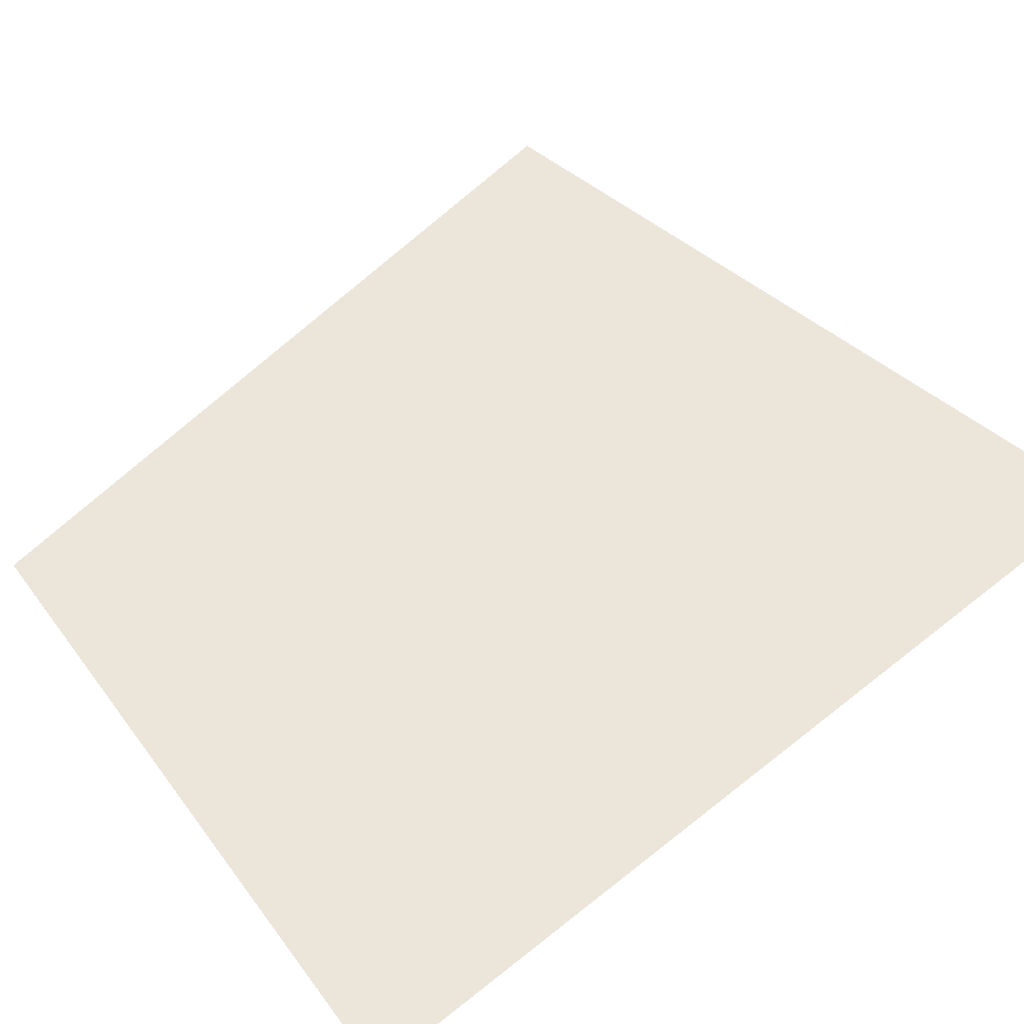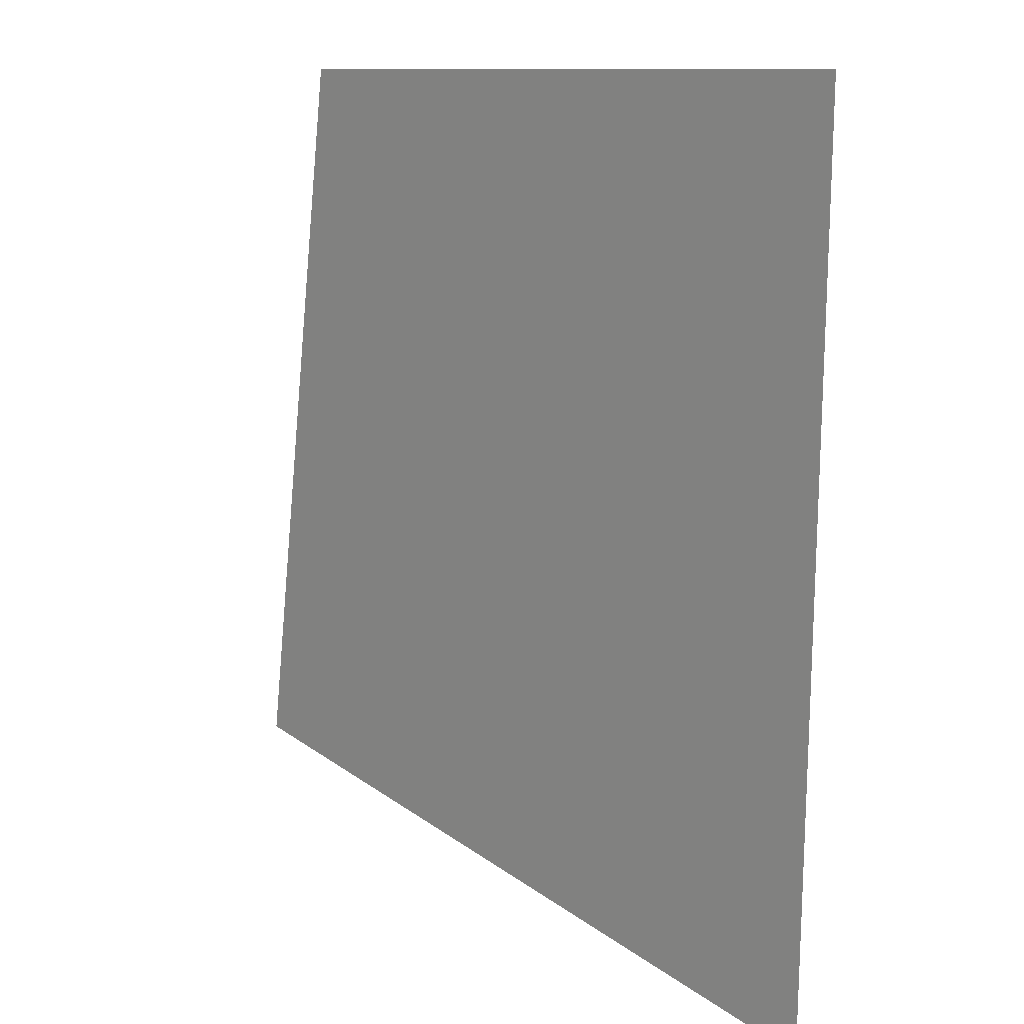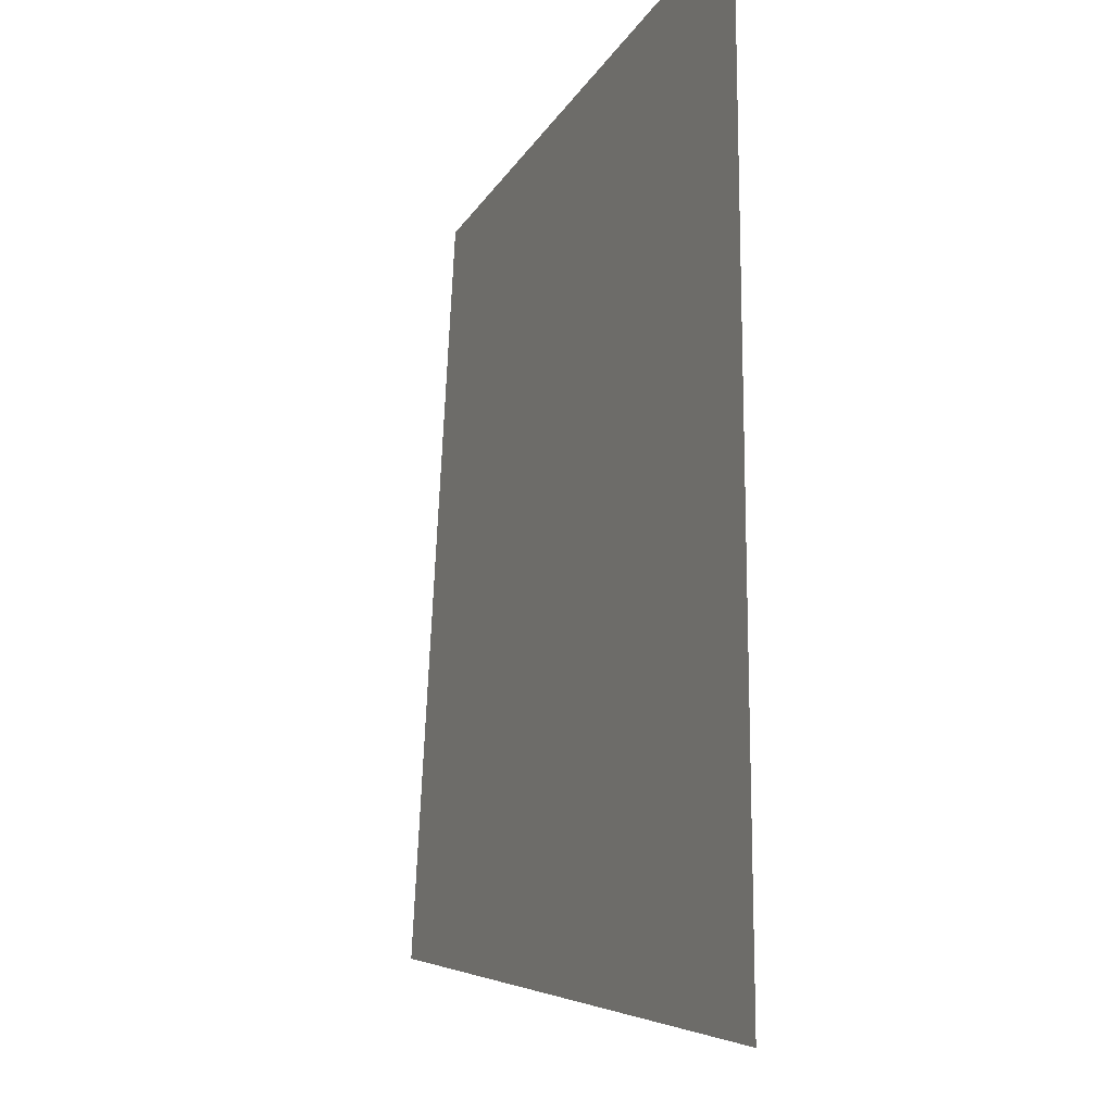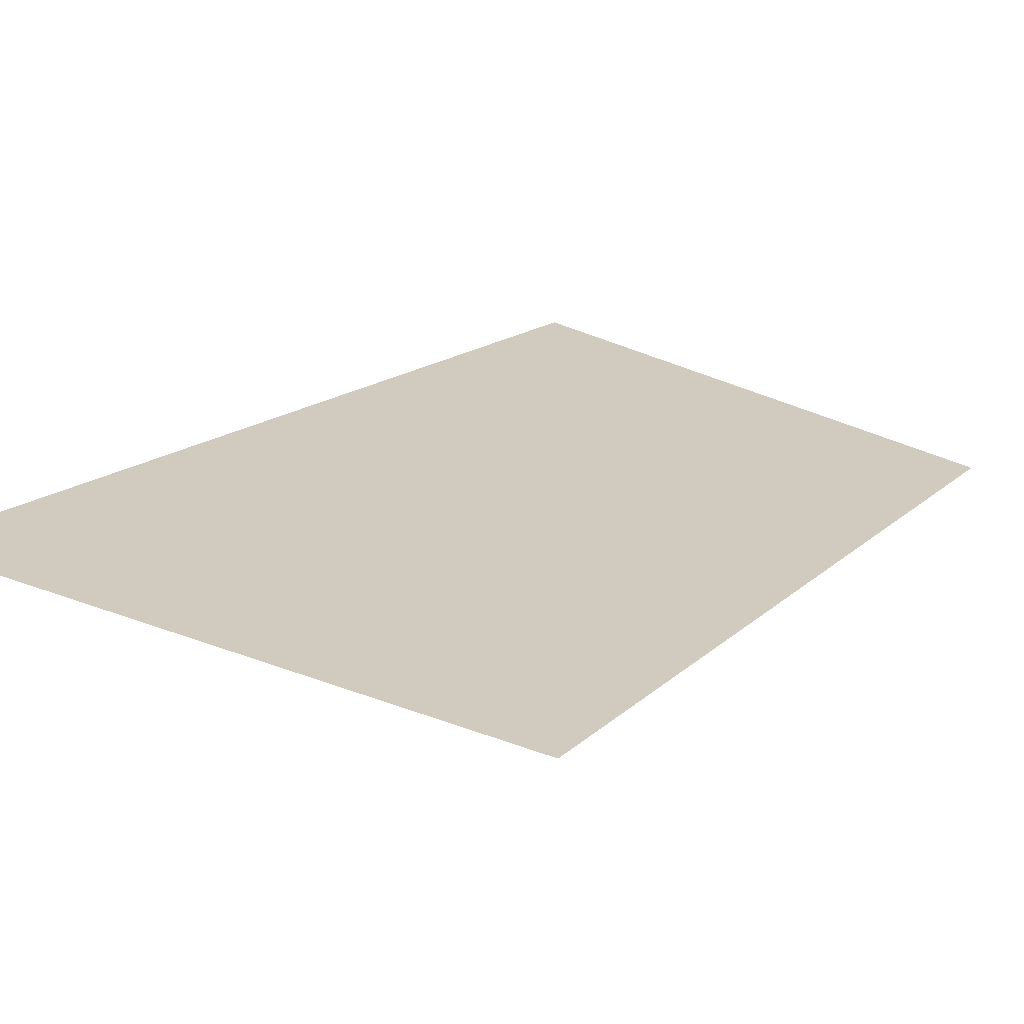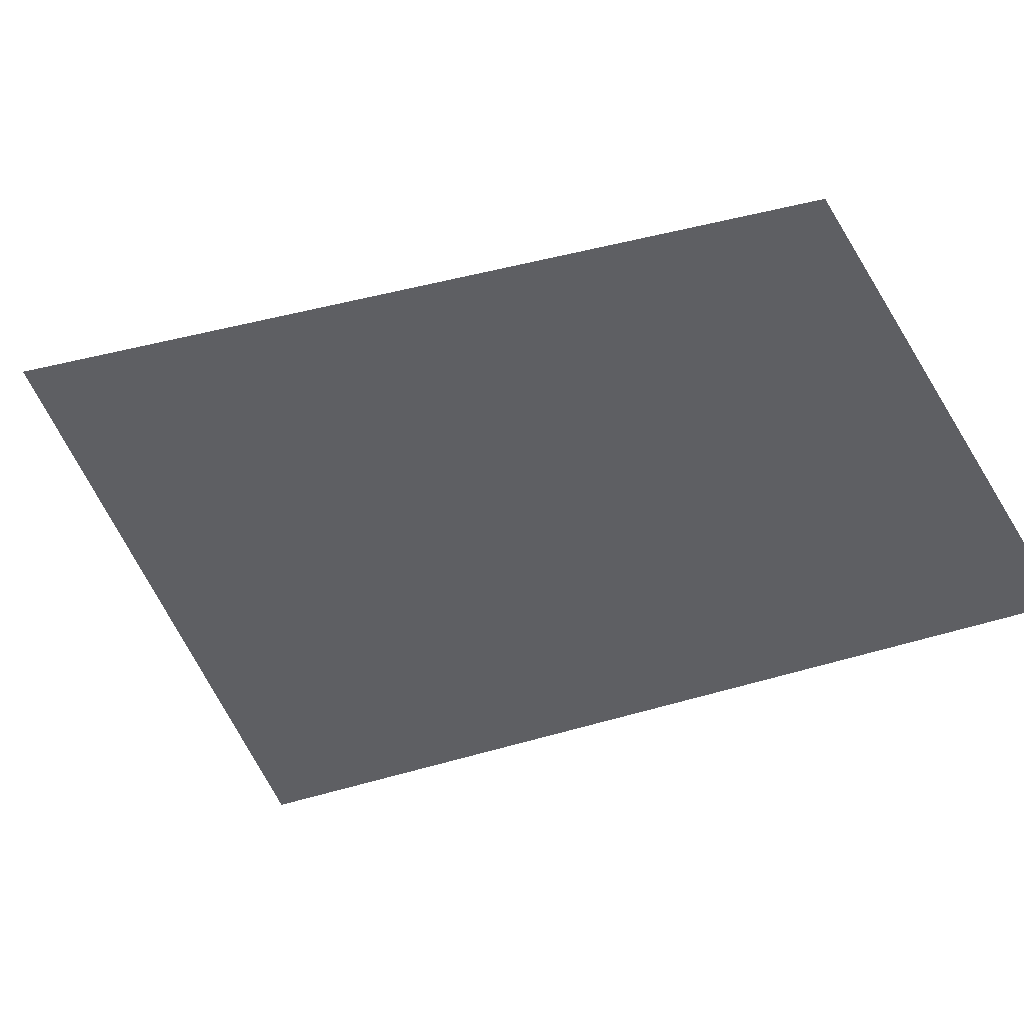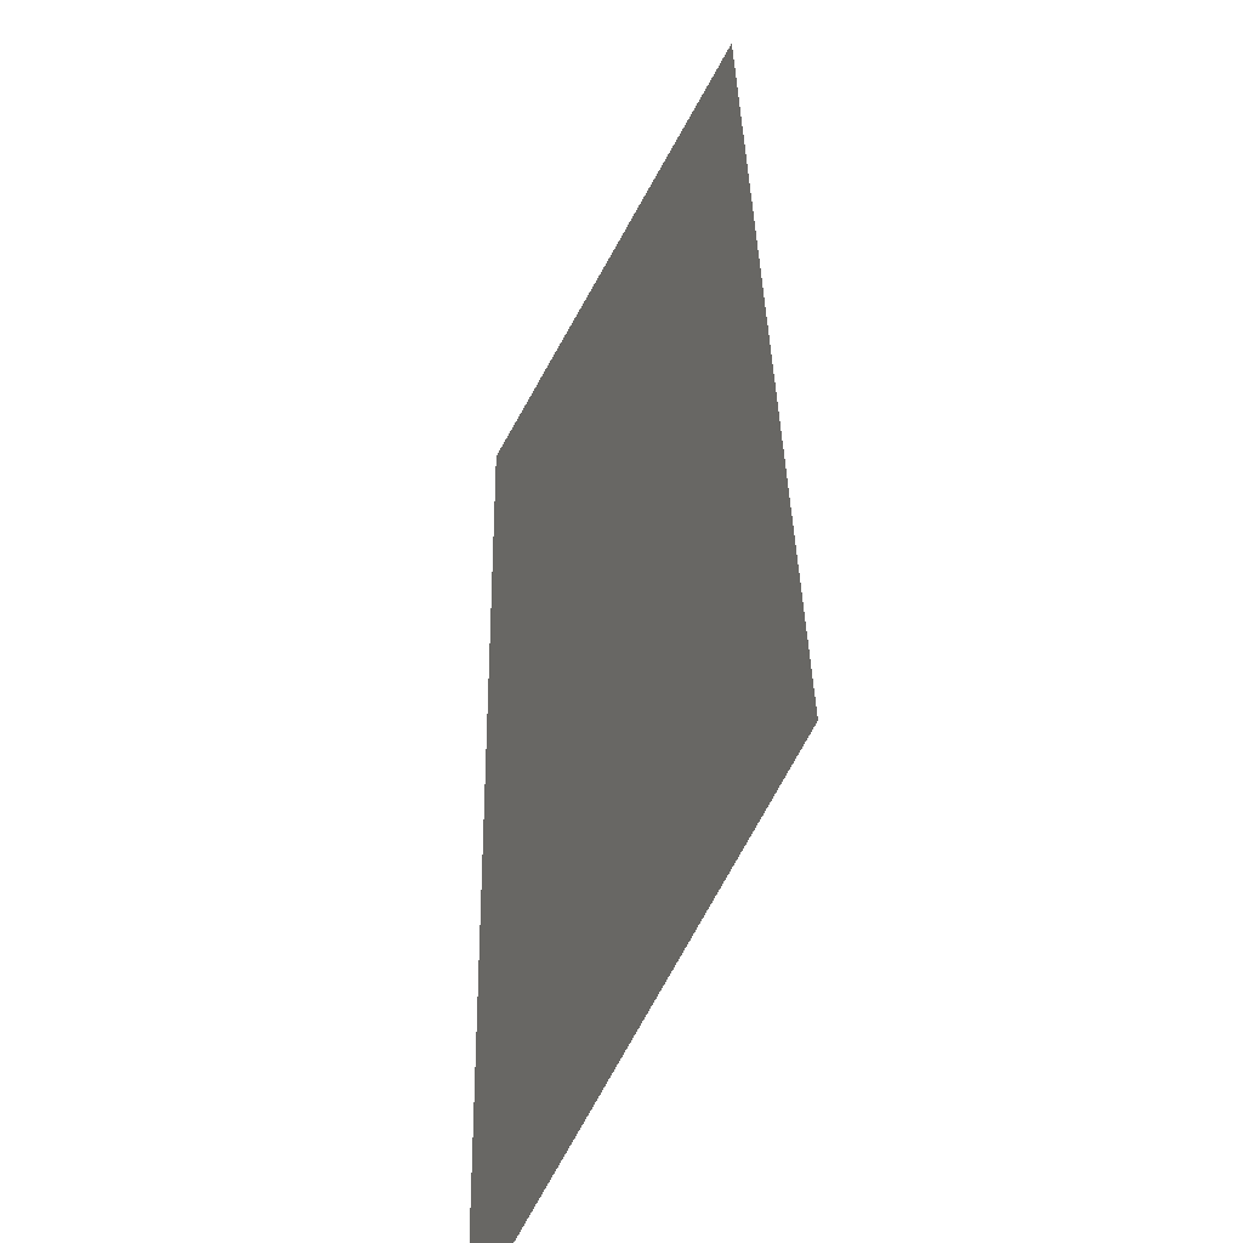
<metadata>
{"format":"obj","ext":"obj","renderer":"f3d","projection":"perspective","resolution":1024,"background":"white","views":[{"elev":55.6,"azim":-130.1,"up":"+Z"},{"elev":17.0,"azim":-136.8,"up":"+Y"},{"elev":-14.5,"azim":-113.5,"up":"+Y"},{"elev":23.4,"azim":43.7,"up":"+Z"},{"elev":-40.7,"azim":114.2,"up":"+Z"},{"elev":-36.2,"azim":69.8,"up":"+Y"}]}
</metadata>
<code>
g ItalianAnchor
v 0.09676 0.06101 0
v 0 -0.07247 0
v 0 0.06813 0
v 0.1124 -0.05287 0
g ItalianAnchor_0
f 3 2 1
f 2 4 1
f 2 3 1
f 4 2 1

</code>
